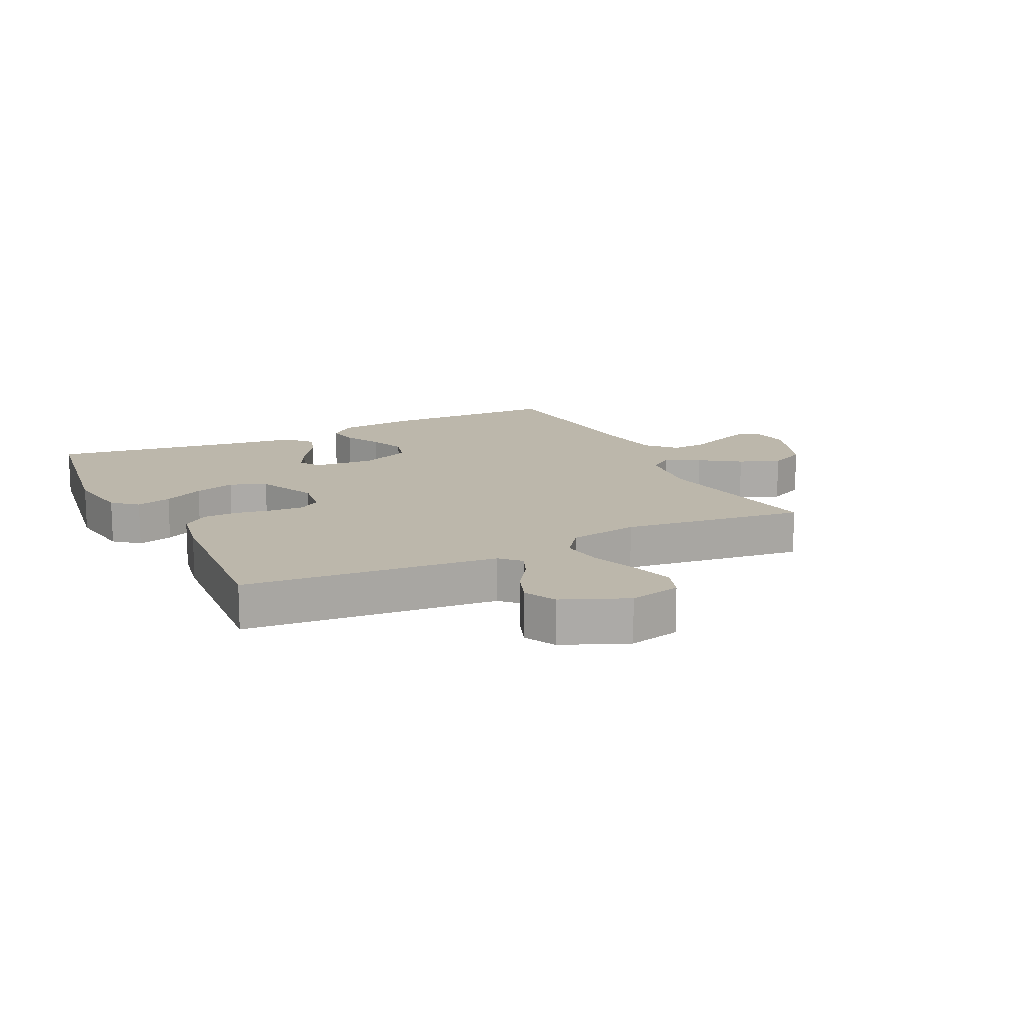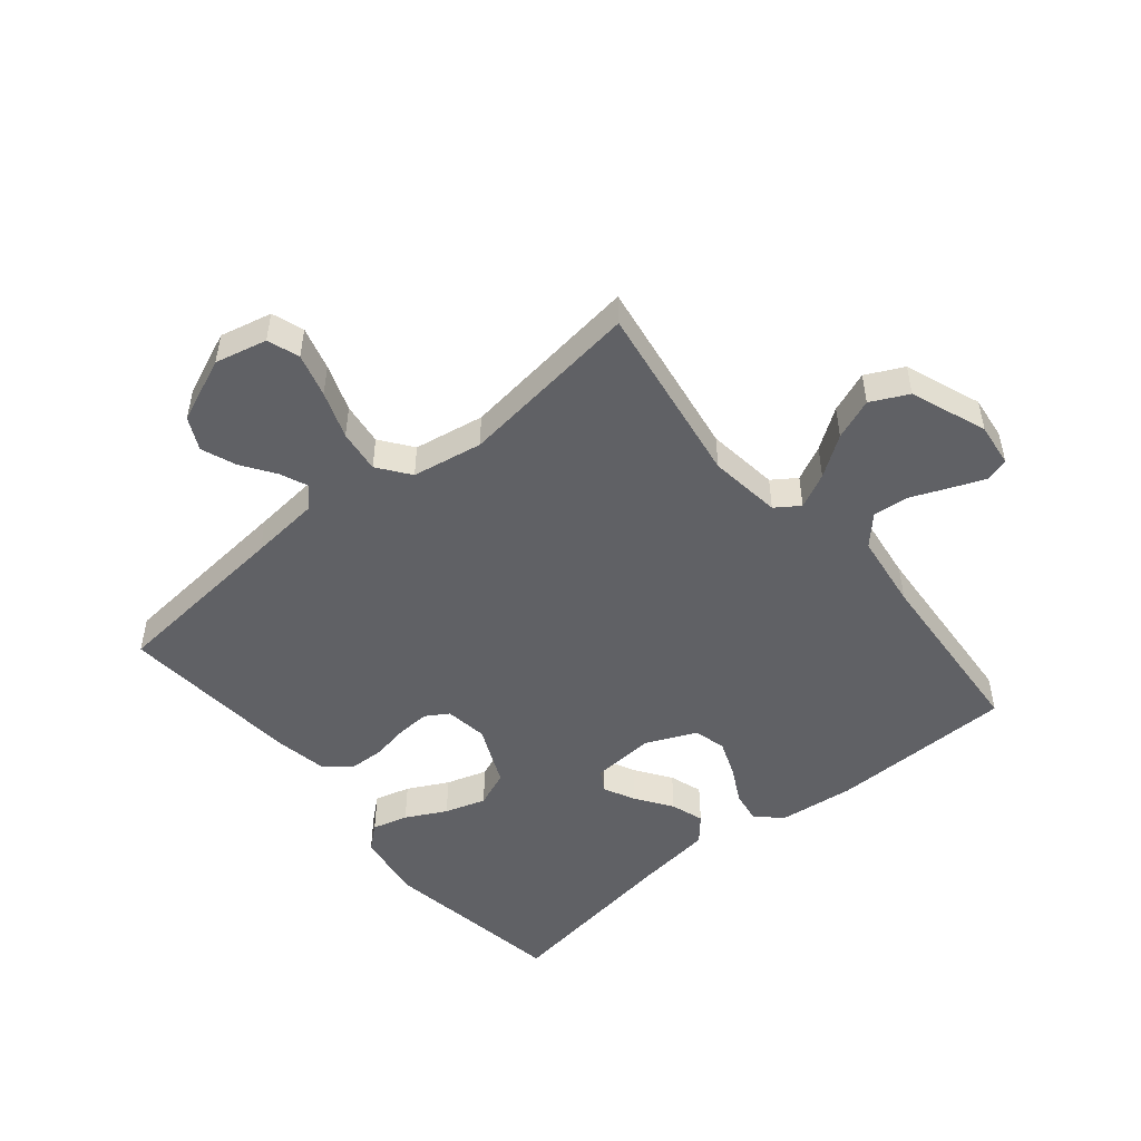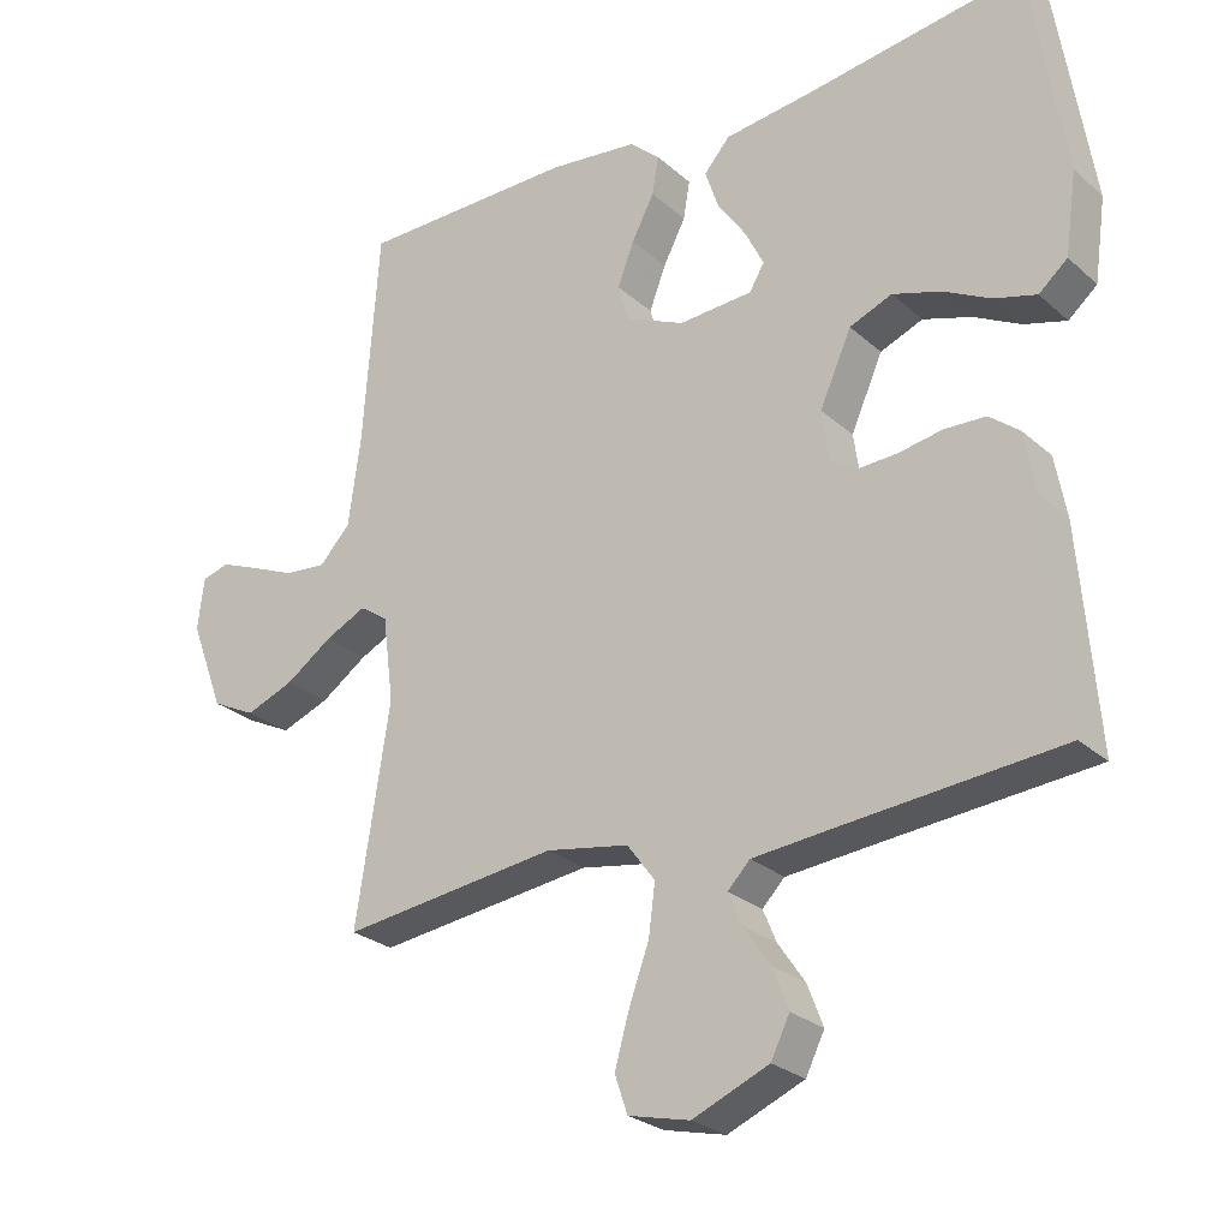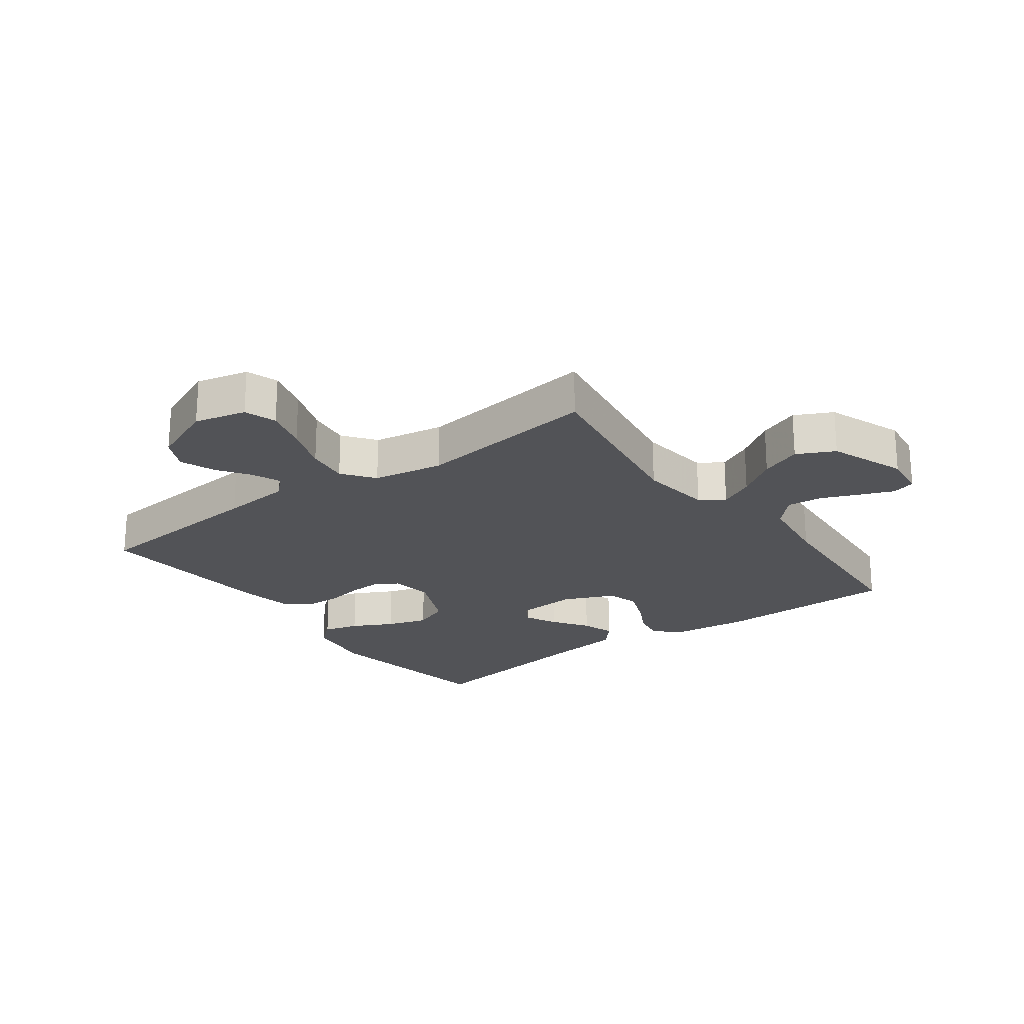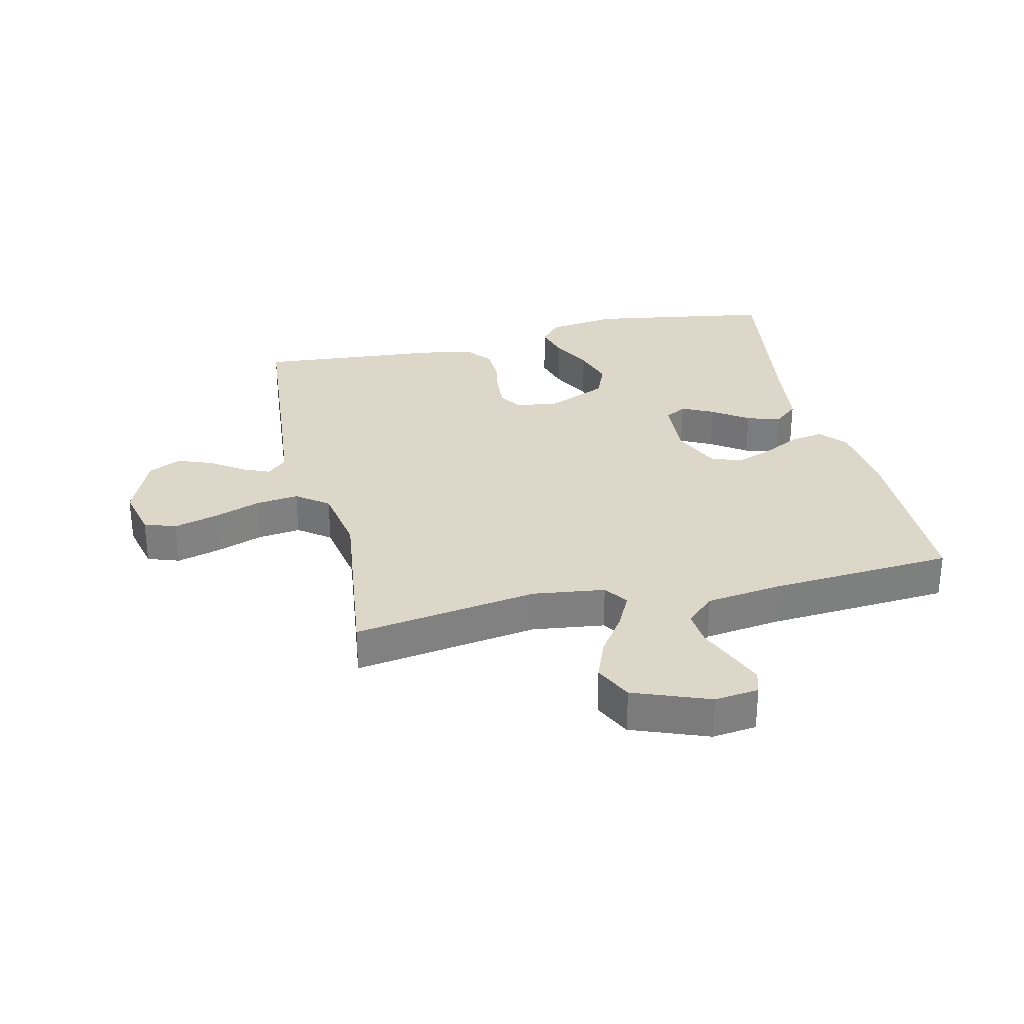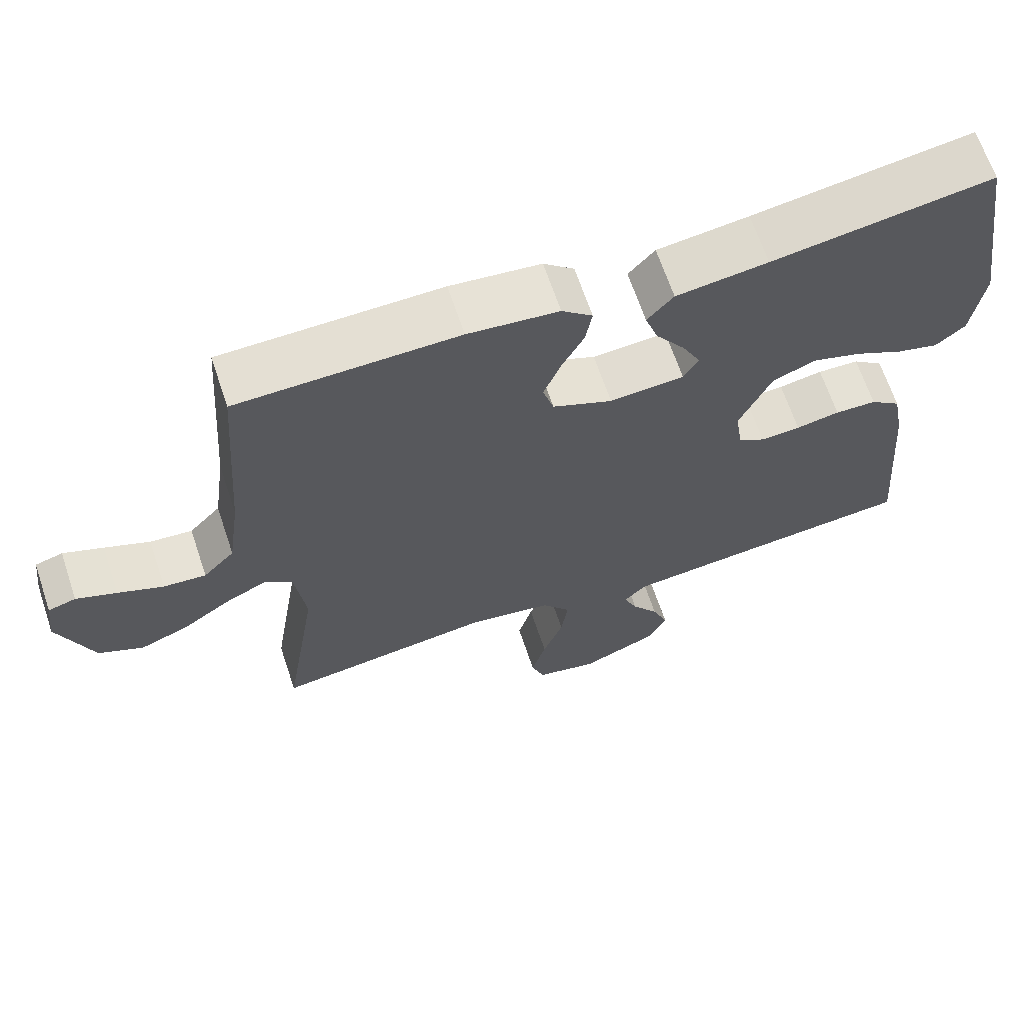
<metadata>
{"format":"obj","ext":"obj","renderer":"f3d","projection":"perspective","resolution":1024,"background":"white","views":[{"elev":14.3,"azim":153.7,"up":"+Y"},{"elev":-49.8,"azim":-140.4,"up":"+Y"},{"elev":-25.9,"azim":36.2,"up":"+Z"},{"elev":-22.4,"azim":-143.6,"up":"+Y"},{"elev":30.3,"azim":-103.0,"up":"+Y"},{"elev":66.3,"azim":-18.6,"up":"+Z"}]}
</metadata>
<code>
v 0.5 0.07 0.5
v 0.548 0.07 0.2
v 0.532 0.07 0.086
v 0.492 0.07 0.052
v 0.434 0.07 0.068
v 0.368 0.07 0.102
v 0.301 0.07 0.123
v 0.242 0.07 0.099
v 0.198 0.07 0
v 0.208 0.07 -0.07
v 0.245 0.07 -0.093
v 0.3 0.07 -0.09
v 0.36 0.07 -0.079
v 0.417 0.07 -0.081
v 0.459 0.07 -0.114
v 0.475 0.07 -0.2
v 0.5 0.07 -0.5
v 0.2 0.07 -0.527
v 0.085 0.07 -0.538
v 0.054 0.07 -0.57
v 0.073 0.07 -0.615
v 0.11 0.07 -0.669
v 0.132 0.07 -0.726
v 0.106 0.07 -0.779
v 0 0.07 -0.824
v -0.085 0.07 -0.804
v -0.103 0.07 -0.752
v -0.083 0.07 -0.681
v -0.055 0.07 -0.604
v -0.046 0.07 -0.534
v -0.085 0.07 -0.482
v -0.2 0.07 -0.462
v -0.5 0.07 -0.5
v -0.453 0.07 -0.2
v -0.468 0.07 -0.082
v -0.507 0.07 -0.055
v -0.564 0.07 -0.083
v -0.629 0.07 -0.128
v -0.696 0.07 -0.154
v -0.757 0.07 -0.124
v -0.804 0.07 0
v -0.795 0.07 0.072
v -0.757 0.07 0.083
v -0.702 0.07 0.061
v -0.64 0.07 0.035
v -0.582 0.07 0.03
v -0.539 0.07 0.076
v -0.522 0.07 0.2
v -0.5 0.07 0.5
v -0.2 0.07 0.504
v -0.076 0.07 0.49
v -0.034 0.07 0.453
v -0.043 0.07 0.4
v -0.074 0.07 0.34
v -0.097 0.07 0.28
v -0.082 0.07 0.228
v 0 0.07 0.192
v 0.102 0.07 0.199
v 0.123 0.07 0.234
v 0.097 0.07 0.286
v 0.057 0.07 0.344
v 0.039 0.07 0.398
v 0.075 0.07 0.439
v 0.2 0.07 0.455
v 0.5 0 0.5
v 0.548 0 0.2
v 0.532 0 0.086
v 0.492 0 0.052
v 0.434 0 0.068
v 0.368 0 0.102
v 0.301 0 0.123
v 0.242 0 0.099
v 0.198 0 0
v 0.208 0 -0.07
v 0.245 0 -0.093
v 0.3 0 -0.09
v 0.36 0 -0.079
v 0.417 0 -0.081
v 0.459 0 -0.114
v 0.475 0 -0.2
v 0.5 0 -0.5
v 0.2 0 -0.527
v 0.085 0 -0.538
v 0.054 0 -0.57
v 0.073 0 -0.615
v 0.11 0 -0.669
v 0.132 0 -0.726
v 0.106 0 -0.779
v 0 0 -0.824
v -0.085 0 -0.804
v -0.103 0 -0.752
v -0.083 0 -0.681
v -0.055 0 -0.604
v -0.046 0 -0.534
v -0.085 0 -0.482
v -0.2 0 -0.462
v -0.5 0 -0.5
v -0.453 0 -0.2
v -0.468 0 -0.082
v -0.507 0 -0.055
v -0.564 0 -0.083
v -0.629 0 -0.128
v -0.696 0 -0.154
v -0.757 0 -0.124
v -0.804 0 0
v -0.795 0 0.072
v -0.757 0 0.083
v -0.702 0 0.061
v -0.64 0 0.035
v -0.582 0 0.03
v -0.539 0 0.076
v -0.522 0 0.2
v -0.5 0 0.5
v -0.2 0 0.504
v -0.076 0 0.49
v -0.034 0 0.453
v -0.043 0 0.4
v -0.074 0 0.34
v -0.097 0 0.28
v -0.082 0 0.228
v 0 0 0.192
v 0.102 0 0.199
v 0.123 0 0.234
v 0.097 0 0.286
v 0.057 0 0.344
v 0.039 0 0.398
v 0.075 0 0.439
v 0.2 0 0.455
f 62 63 64
f 61 62 64
f 60 61 64
f 4 5 6
f 3 4 6
f 2 3 6
f 1 2 6
f 64 1 6
f 60 64 6
f 59 60 6
f 58 59 6 7
f 57 58 7 8
f 52 53 54
f 51 52 54
f 50 51 54
f 49 50 54
f 48 49 54
f 47 48 54 55
f 46 47 55 56
f 43 44 45
f 42 43 45
f 41 42 45
f 40 41 45
f 39 40 45
f 38 39 45
f 37 38 45
f 36 37 45 46
f 46 56 57
f 36 46 57
f 35 36 57
f 32 33 34
f 57 8 9
f 35 57 9
f 34 35 9
f 32 34 9
f 31 32 9
f 27 28 29
f 26 27 29
f 25 26 29
f 24 25 29
f 23 24 29
f 22 23 29
f 21 22 29
f 20 21 29 30
f 16 17 18
f 15 16 18
f 14 15 18
f 13 14 18
f 12 13 18
f 11 12 18 19
f 20 30 31
f 19 20 31
f 11 19 31
f 10 11 31
f 9 10 31
f 128 127 126
f 128 126 125
f 128 125 124
f 70 69 68
f 70 68 67
f 70 67 66
f 70 66 65
f 70 65 128
f 70 128 124
f 70 124 123
f 71 70 123 122
f 72 71 122 121
f 118 117 116
f 118 116 115
f 118 115 114
f 118 114 113
f 118 113 112
f 119 118 112 111
f 120 119 111 110
f 109 108 107
f 109 107 106
f 109 106 105
f 109 105 104
f 109 104 103
f 109 103 102
f 109 102 101
f 110 109 101 100
f 121 120 110
f 121 110 100
f 121 100 99
f 98 97 96
f 73 72 121
f 73 121 99
f 73 99 98
f 73 98 96
f 73 96 95
f 93 92 91
f 93 91 90
f 93 90 89
f 93 89 88
f 93 88 87
f 93 87 86
f 93 86 85
f 94 93 85 84
f 82 81 80
f 82 80 79
f 82 79 78
f 82 78 77
f 82 77 76
f 83 82 76 75
f 95 94 84
f 95 84 83
f 95 83 75
f 95 75 74
f 95 74 73
f 1 65 66 2
f 2 66 67 3
f 3 67 68 4
f 4 68 69 5
f 5 69 70 6
f 6 70 71 7
f 7 71 72 8
f 8 72 73 9
f 9 73 74 10
f 10 74 75 11
f 11 75 76 12
f 12 76 77 13
f 13 77 78 14
f 14 78 79 15
f 15 79 80 16
f 16 80 81 17
f 17 81 82 18
f 18 82 83 19
f 19 83 84 20
f 20 84 85 21
f 21 85 86 22
f 22 86 87 23
f 23 87 88 24
f 24 88 89 25
f 25 89 90 26
f 26 90 91 27
f 27 91 92 28
f 28 92 93 29
f 29 93 94 30
f 30 94 95 31
f 31 95 96 32
f 32 96 97 33
f 33 97 98 34
f 34 98 99 35
f 35 99 100 36
f 36 100 101 37
f 37 101 102 38
f 38 102 103 39
f 39 103 104 40
f 40 104 105 41
f 41 105 106 42
f 42 106 107 43
f 43 107 108 44
f 44 108 109 45
f 45 109 110 46
f 46 110 111 47
f 47 111 112 48
f 48 112 113 49
f 49 113 114 50
f 50 114 115 51
f 51 115 116 52
f 52 116 117 53
f 53 117 118 54
f 54 118 119 55
f 55 119 120 56
f 56 120 121 57
f 57 121 122 58
f 58 122 123 59
f 59 123 124 60
f 60 124 125 61
f 61 125 126 62
f 62 126 127 63
f 63 127 128 64
f 64 128 65 1

</code>
